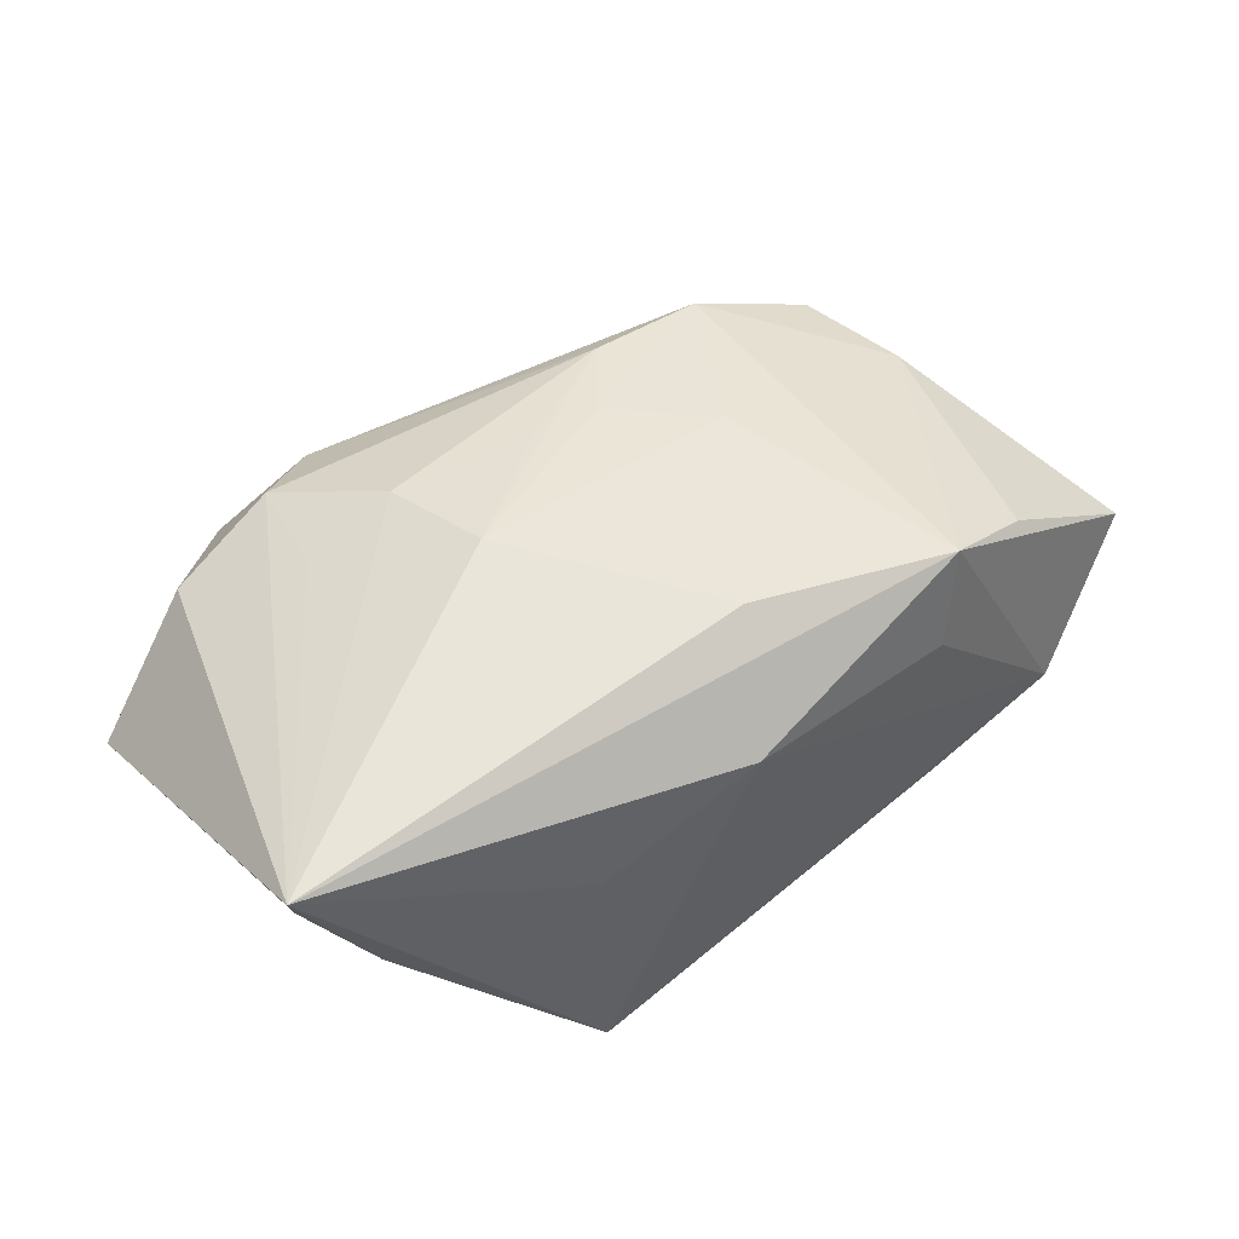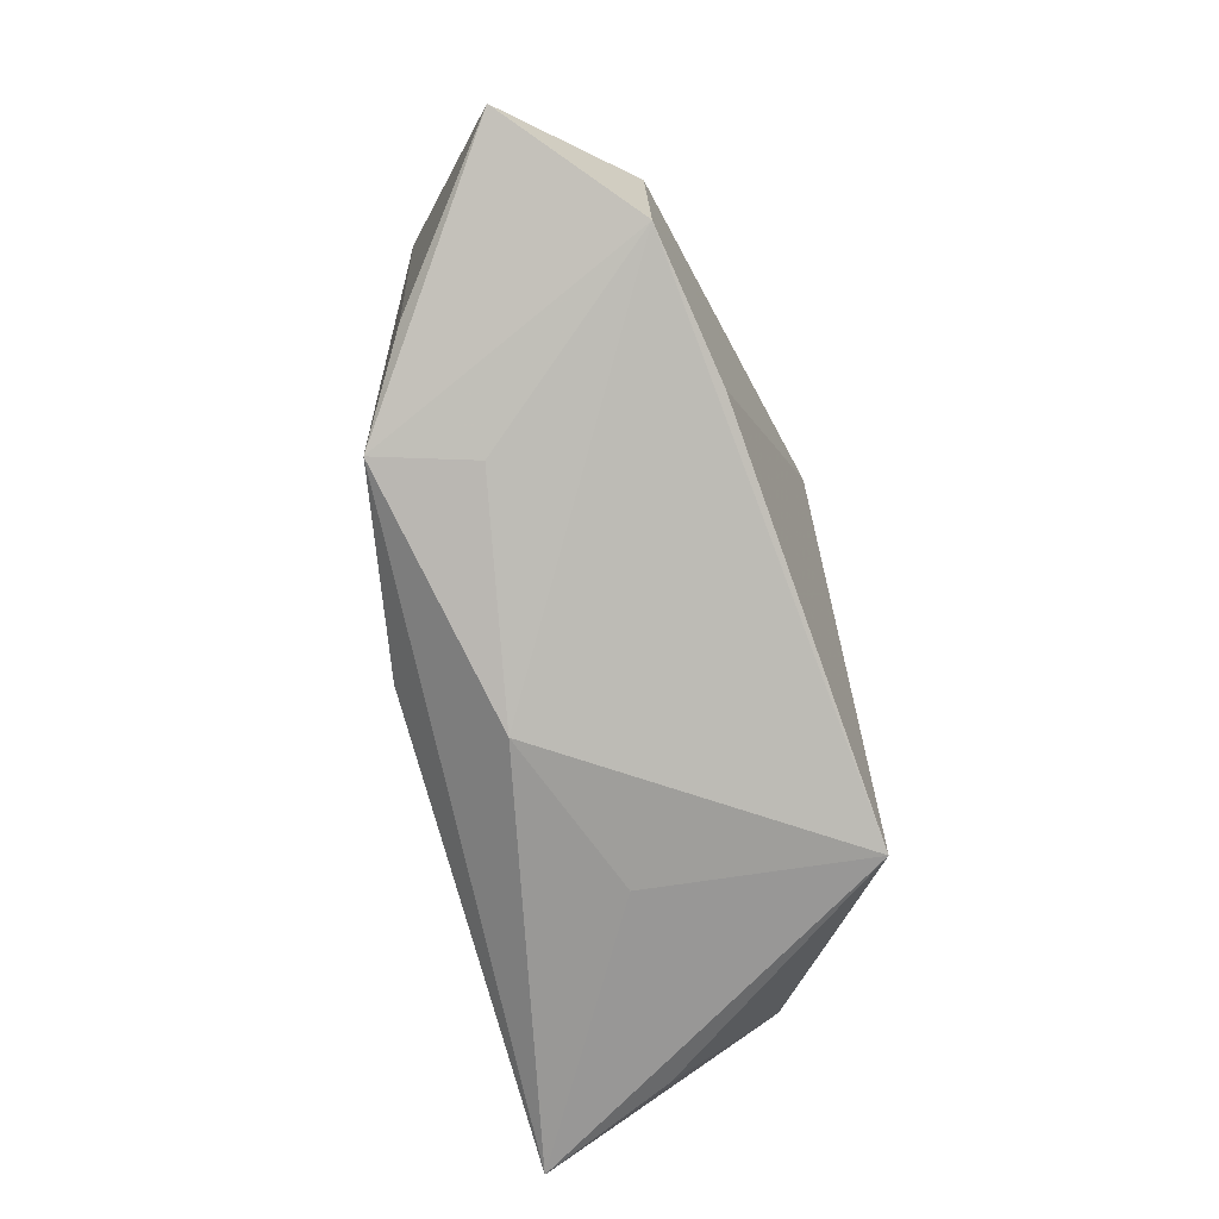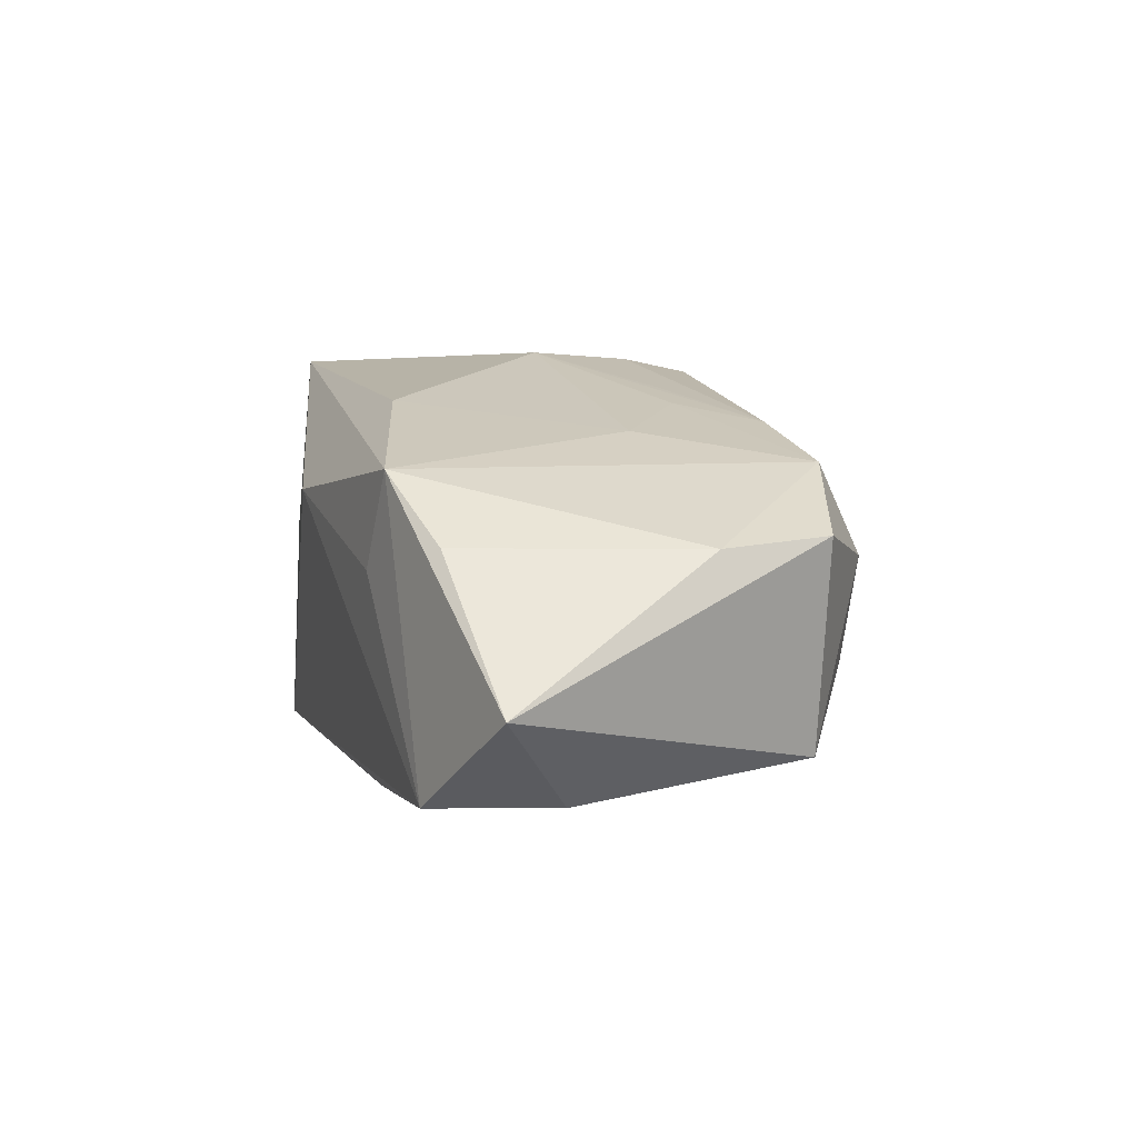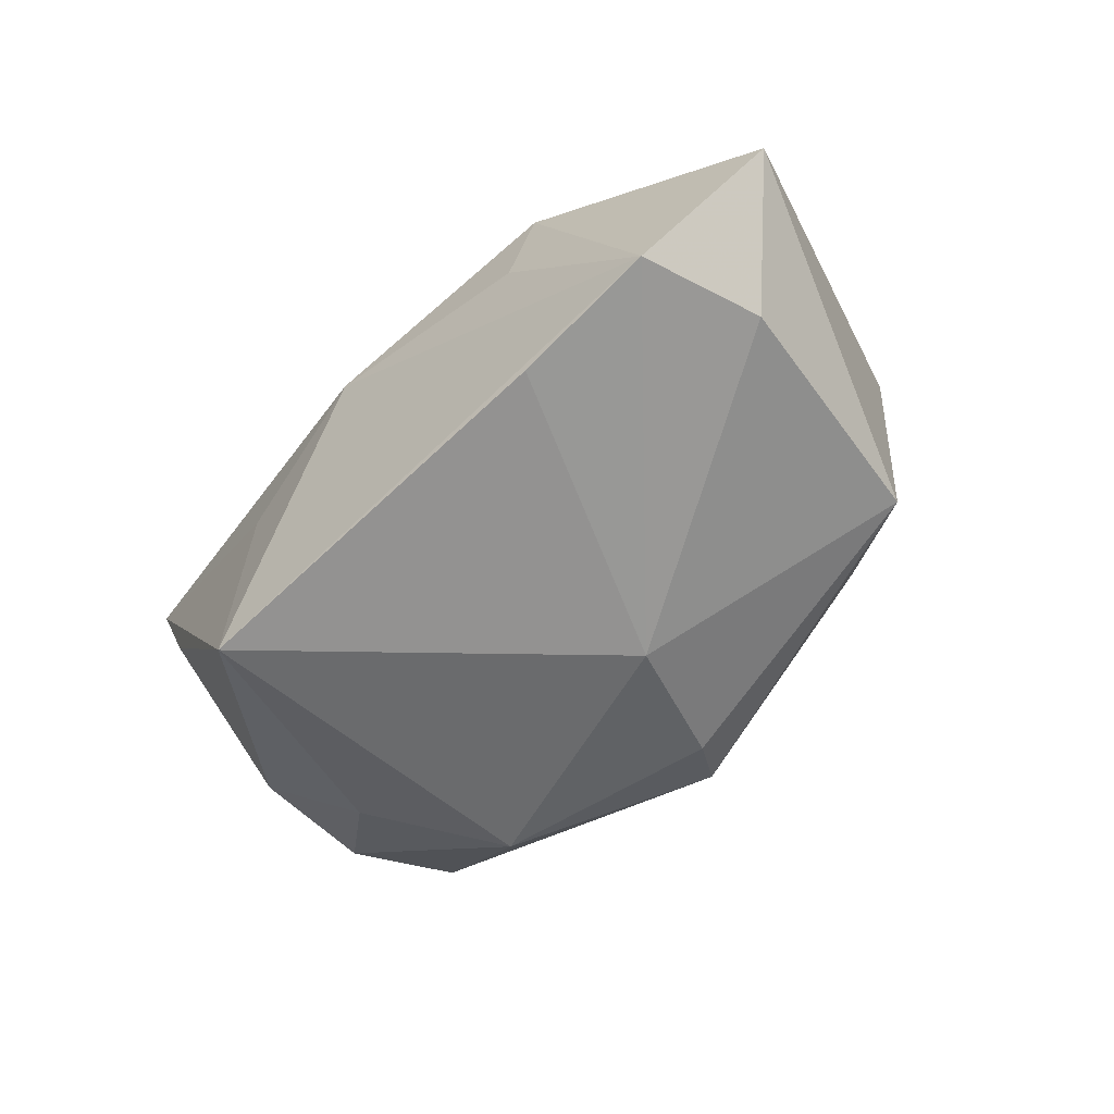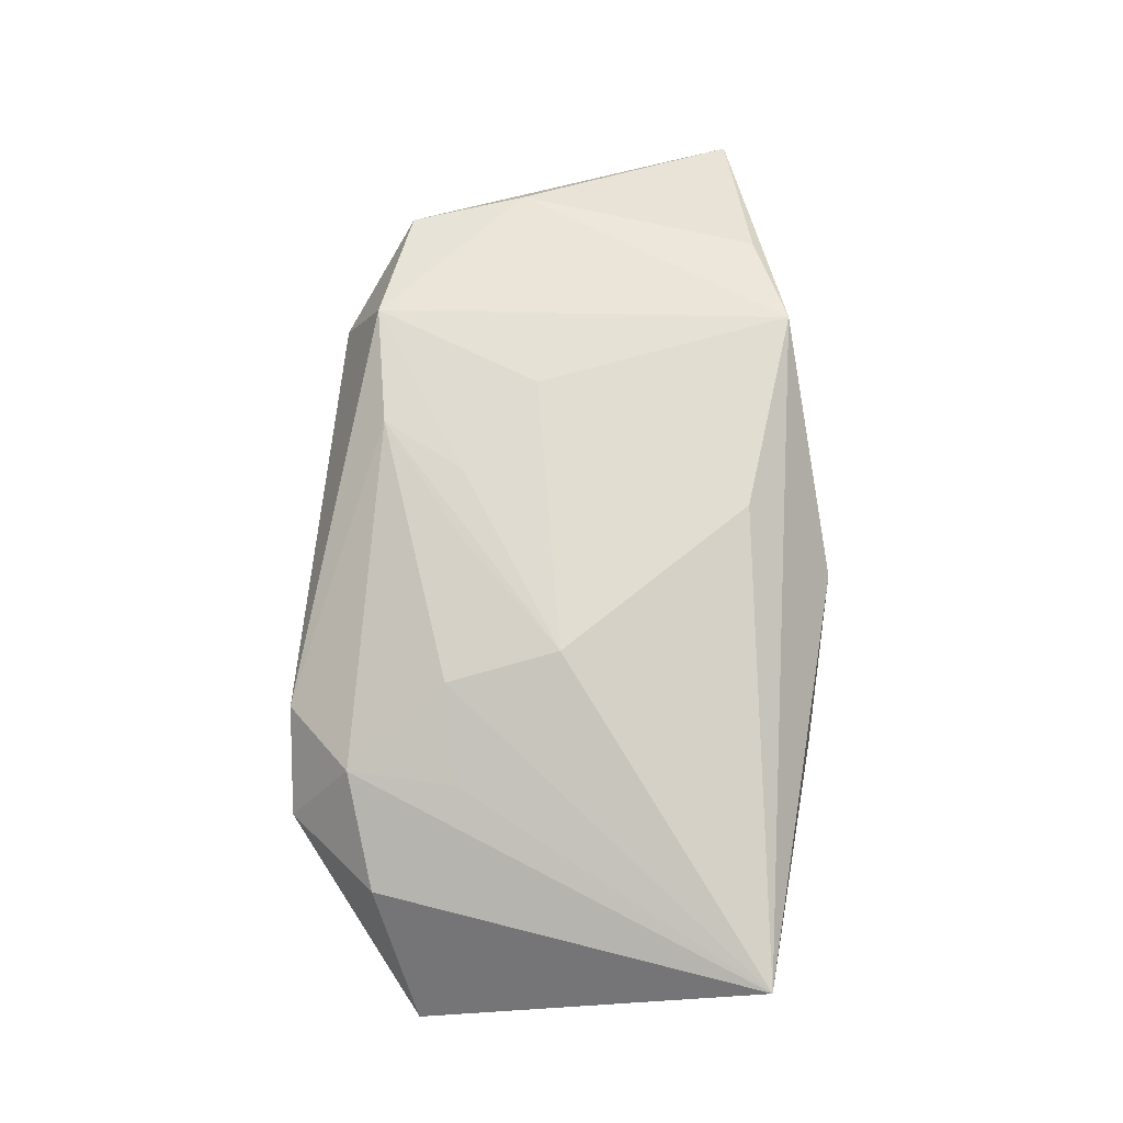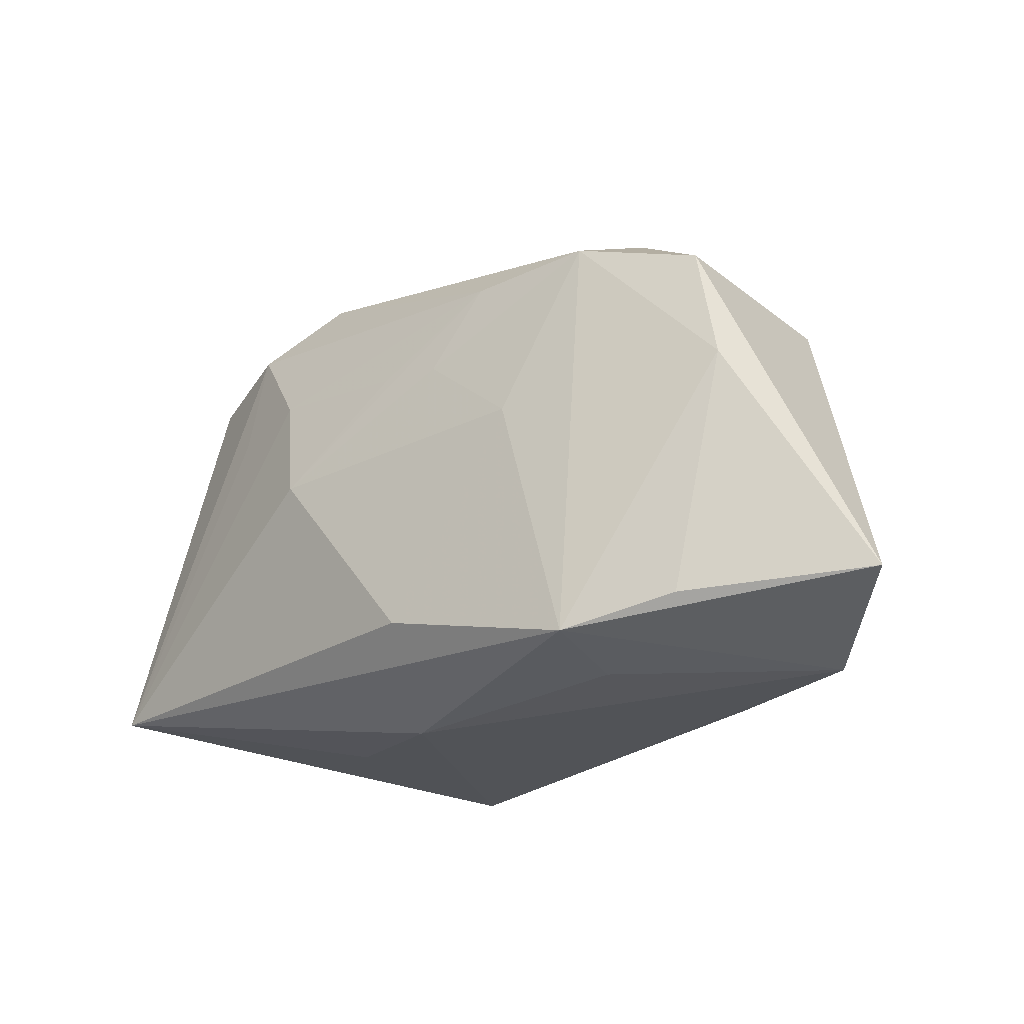
<metadata>
{"format":"obj","ext":"obj","renderer":"f3d","projection":"perspective","resolution":1024,"background":"white","views":[{"elev":48.9,"azim":-35.7,"up":"+Z"},{"elev":-79.9,"azim":100.4,"up":"+Y"},{"elev":16.4,"azim":74.3,"up":"+Z"},{"elev":-53.2,"azim":45.9,"up":"+Z"},{"elev":74.0,"azim":-90.6,"up":"+Z"},{"elev":-22.5,"azim":40.4,"up":"+Y"}]}
</metadata>
<code>
v -0.03473 0.008359 -0.00897
v -0.03985 -0.01634 0.01317
v -0.01309 0.01174 0.01693
v 0.002803 -0.01544 0.01742
v 0.0007196 0.01076 0.01677
v 0.01033 0.005184 -0.01868
v 0.01973 -0.02134 0.006433
v 0.03103 -0.0173 0.01117
v -0.01558 -0.02177 0.001633
v 0.02448 0.02186 0.005723
v -0.01602 -0.02297 -0.01868
v 0.03518 -0.02027 -0.009297
v 0.001575 0.02347 -0.01412
v -0.01563 0.01286 -0.01868
v 0.03632 0.004628 0.01086
v 0.006701 0.0102 0.01649
v -0.03336 -0.0175 0.001503
v -0.02988 0.01766 -0.008816
v 0.005405 0.01784 -0.01743
v -0.01352 0.02613 0.009694
v 0.02327 0.01825 0.01419
v 0.03364 0.01451 -0.009149
v -0.01071 0.001593 0.01855
v 0.04605 -0.01571 0.001507
v -0.001366 -0.02343 0.00854
v 0.03821 -0.008792 -0.00935
v -0.0254 0.001579 -0.01483
v -0.02273 0.02613 0.005886
v 0.03412 0.01527 0.0106
v -0.03041 0.01848 0.01002
v 0.01185 0.01746 0.01536
v -0.0406 0.01477 0.0006089
v -0.02027 0.0205 0.01379
v -0.03419 -0.003525 -0.008292
v 0.02354 0.02075 -0.004575
v -0.02184 0.0108 0.01466
v 0.02177 -0.02086 -0.01252
v 0.01525 0.003395 0.0161
v 0.02158 -0.01991 0.01564
f 39 12 24
f 11 2 17
f 11 14 6
f 6 14 19
f 19 22 6
f 3 2 23
f 2 33 30
f 23 2 4
f 2 39 4
f 23 4 38
f 38 4 39
f 24 15 8
f 8 39 24
f 15 39 8
f 25 39 2
f 11 12 25
f 13 22 19
f 19 14 13
f 20 33 31
f 33 3 31
f 29 15 24
f 24 22 29
f 37 12 11
f 11 6 37
f 37 6 12
f 12 6 26
f 26 6 22
f 24 12 26
f 26 22 24
f 36 33 2
f 2 3 36
f 36 3 33
f 34 17 2
f 11 17 34
f 9 2 11
f 11 25 9
f 9 25 2
f 12 39 7
f 7 25 12
f 39 25 7
f 10 29 22
f 10 13 20
f 18 13 14
f 5 3 23
f 23 31 5
f 5 31 3
f 23 38 16
f 16 31 23
f 27 14 11
f 11 34 27
f 22 13 35
f 35 10 22
f 13 10 35
f 29 10 21
f 20 31 21
f 21 10 20
f 21 16 38
f 31 16 21
f 15 29 21
f 21 39 15
f 21 38 39
f 20 13 28
f 13 18 28
f 28 33 20
f 28 30 33
f 32 34 2
f 2 30 32
f 30 28 32
f 32 28 18
f 1 27 34
f 34 32 1
f 1 32 18
f 1 18 14
f 14 27 1

</code>
